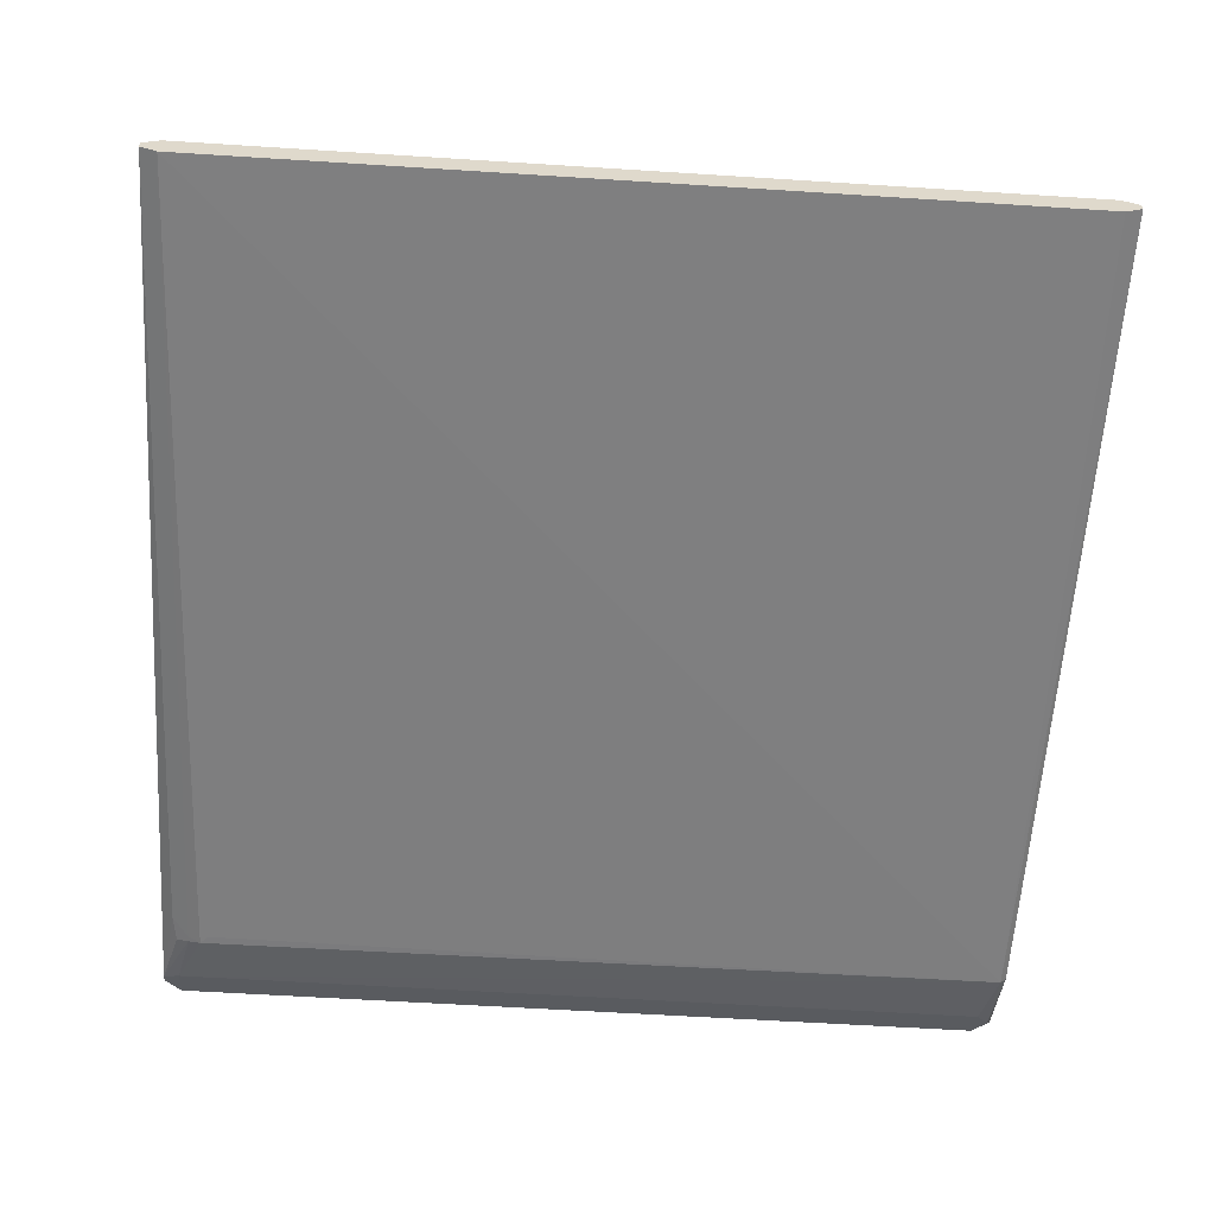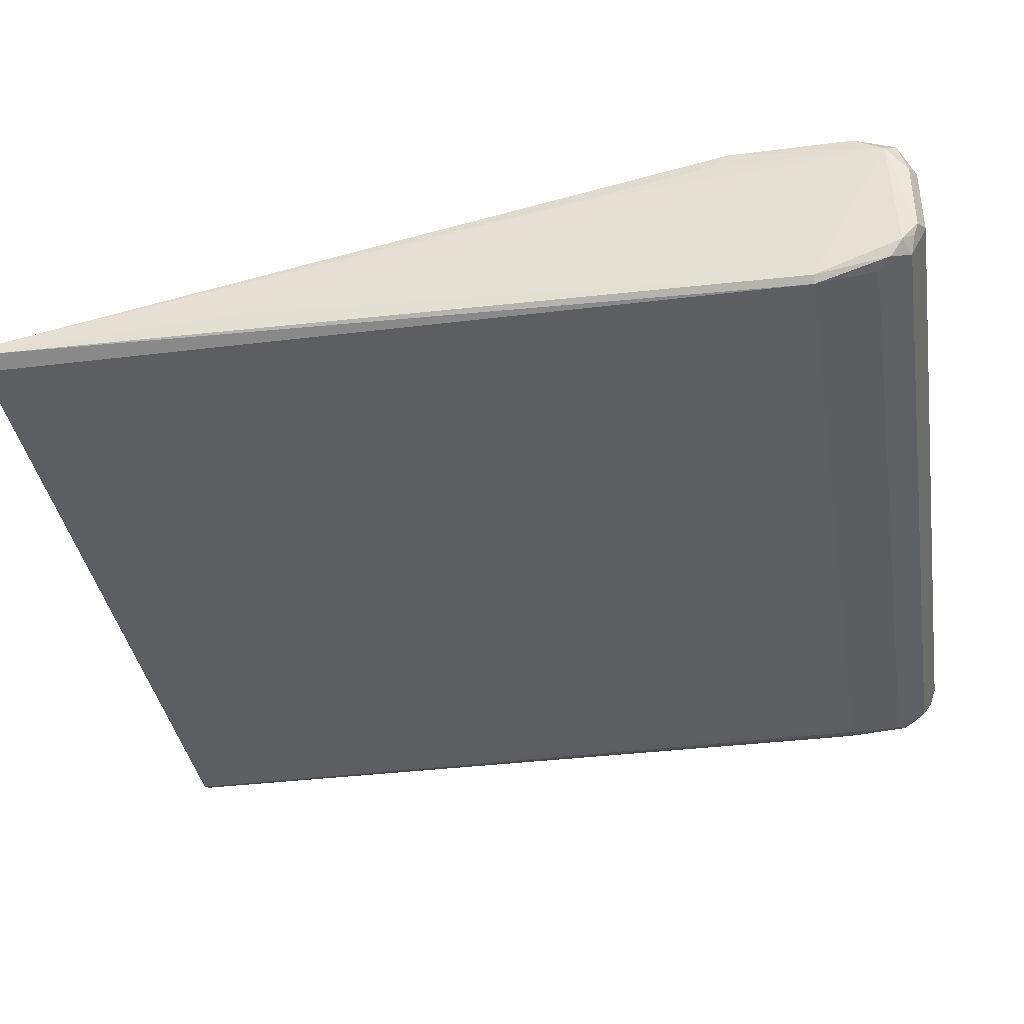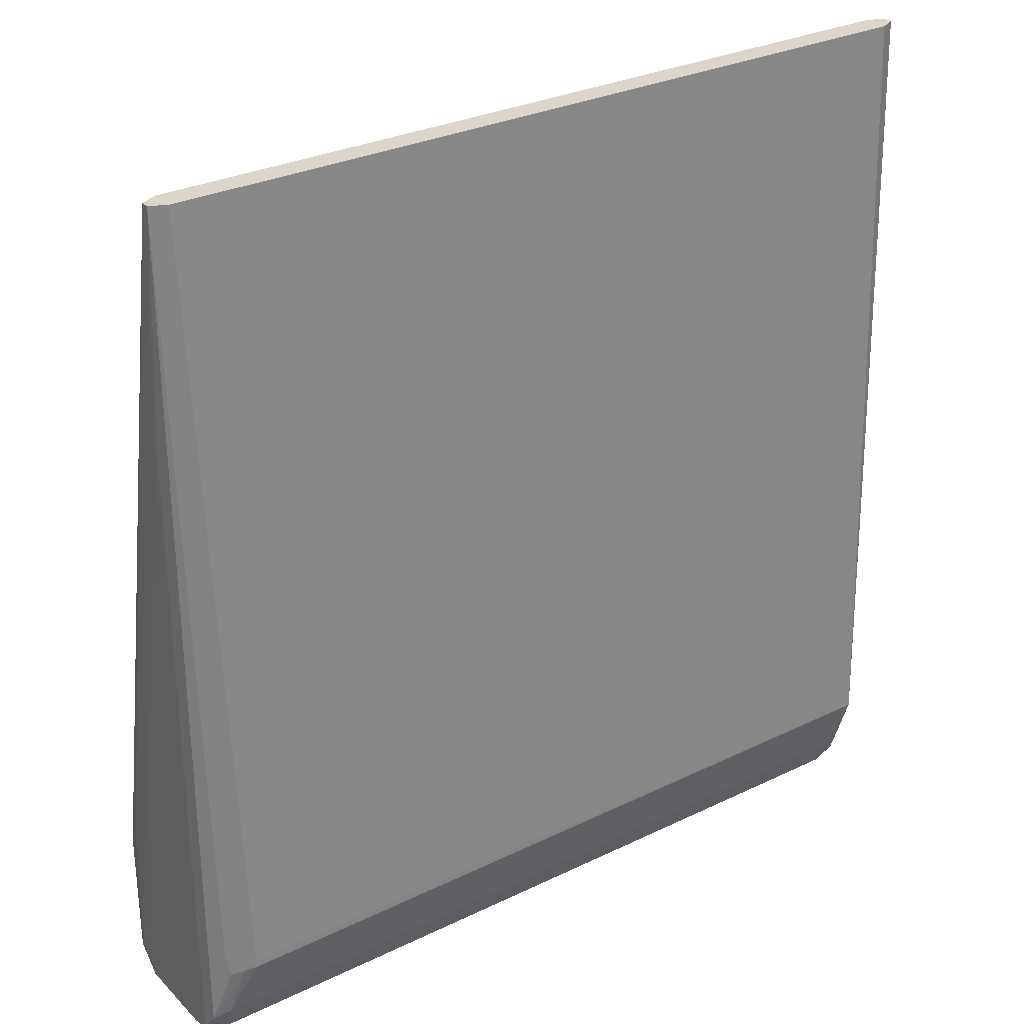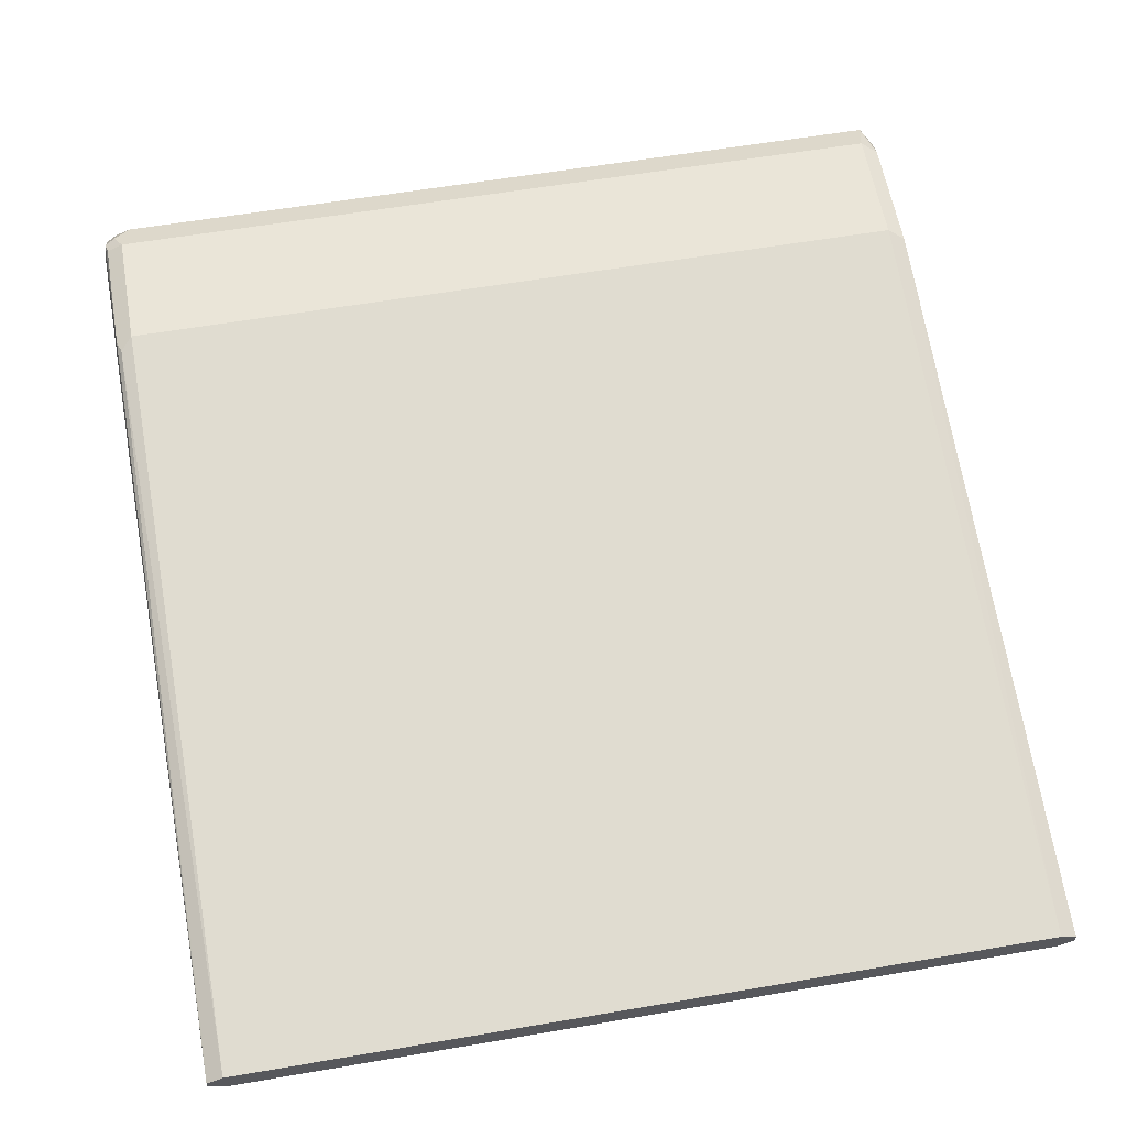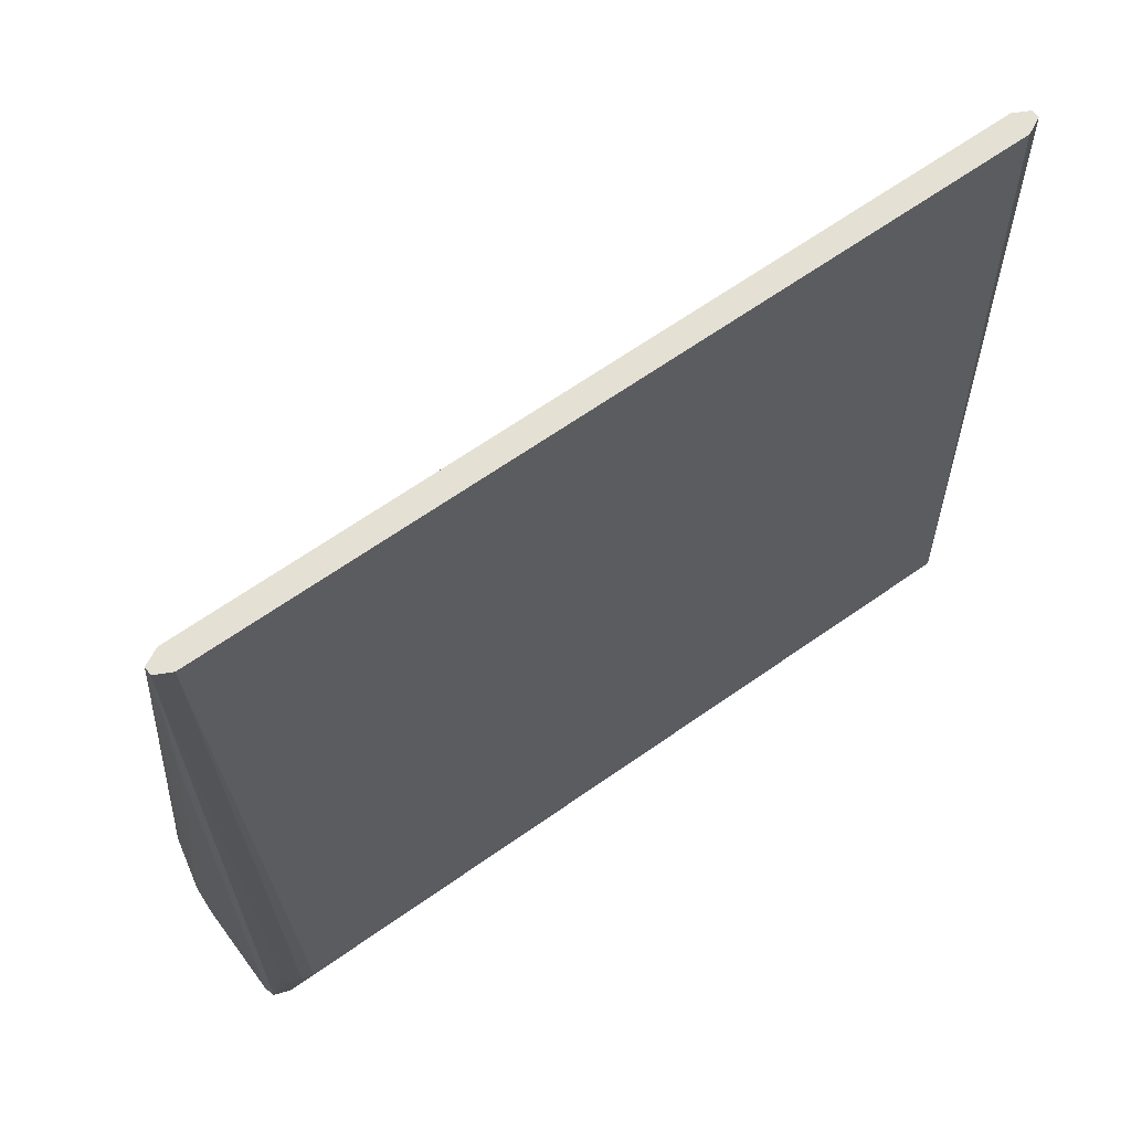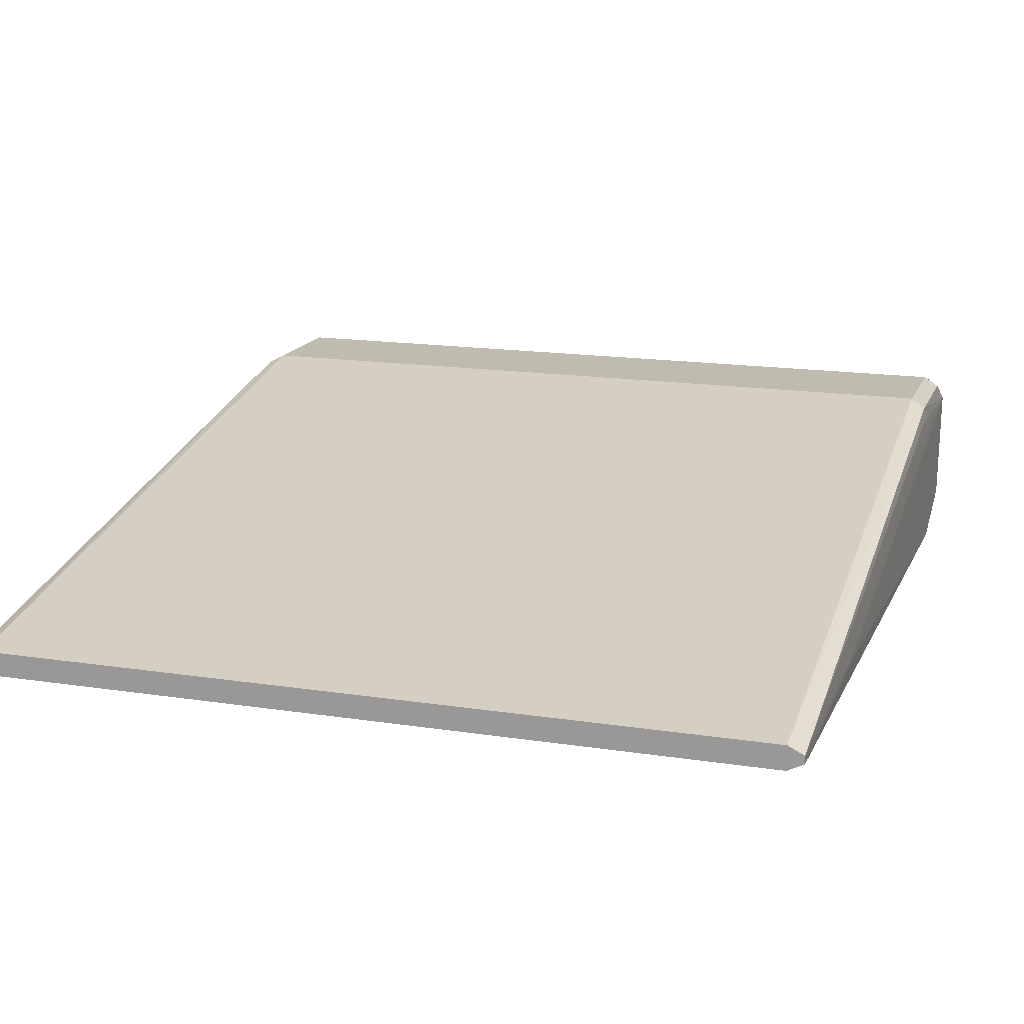
<metadata>
{"format":"obj","ext":"obj","renderer":"f3d","projection":"perspective","resolution":1024,"background":"white","views":[{"elev":-58.4,"azim":176.2,"up":"+Z"},{"elev":-37.9,"azim":-80.7,"up":"+Z"},{"elev":29.8,"azim":144.7,"up":"+Y"},{"elev":59.1,"azim":170.0,"up":"+Z"},{"elev":65.6,"azim":144.7,"up":"+Y"},{"elev":16.1,"azim":-162.3,"up":"+Z"}]}
</metadata>
<code>
v 0.6025 -0.1714 -0.1683
v 0.6017 -0.1746 -0.1652
v 0.6025 -0.1809 -0.1778
v 0.6017 0.0755 -0.2159
v 0.6009 0.169 -0.2202
v 0.6017 -0.06604 -0.1782
v 0.6017 -0.1132 -0.1687
v 0.6009 -0.1227 -0.1636
v 0.6009 -0.1699 -0.1636
v 0.5946 -0.1699 -0.1605
v 0.5977 -0.1762 -0.1636
v 0.6017 -0.184 -0.1746
v 0.6009 -0.1856 -0.2076
v 0.6017 -0.1805 -0.2171
v 0.6017 0.06489 -0.2171
v 0.6009 0.169 -0.2234
v 0.6003 0.169 -0.2199
v 0.5993 -0.118 -0.1628
v 0.2832 -0.1699 -0.1605
v 0.5915 -0.1825 -0.1667
v 0.5946 -0.1227 -0.1605
v 0.5977 -0.1856 -0.173
v 0.5946 -0.1888 -0.1793
v 0.6009 -0.1856 -0.1793
v 0.5946 -0.1888 -0.2076
v 0.5993 -0.1864 -0.2124
v 0.5946 -0.1825 -0.2202
v 0.5993 -0.177 -0.2218
v 0.6009 -0.173 -0.2234
v 0.5946 0.169 -0.2265
v 0.5962 -0.14 -0.2281
v 0.5946 0.169 -0.2171
v 0.2769 -0.1667 -0.1636
v 0.28 -0.1825 -0.1667
v 0.2832 -0.1227 -0.1605
v 0.2832 -0.1888 -0.1793
v 0.2832 -0.1888 -0.2076
v 0.2832 -0.1825 -0.2202
v 0.5946 -0.1699 -0.2265
v 0.5899 -0.1486 -0.2312
v 0.5946 -0.1498 -0.2289
v 0.2832 0.169 -0.2265
v 0.5899 -0.1463 -0.2312
v 0.5852 -0.1478 -0.2328
v 0.582 -0.1447 -0.2328
v 0.2785 -0.1463 -0.2336
v 0.2832 0.169 -0.2171
v 0.2753 -0.1777 -0.1715
v 0.2769 -0.1195 -0.1636
v 0.2769 -0.1856 -0.1825
v 0.2769 -0.1856 -0.2108
v 0.2785 -0.184 -0.2147
v 0.2761 -0.1793 -0.2183
v 0.2785 -0.1746 -0.2242
v 0.2832 -0.1699 -0.2265
v 0.2769 0.169 -0.2234
v 0.2761 -0.1463 -0.2312
v 0.2769 0.169 -0.2202
v 0.2761 -0.06488 -0.1793
v 0.2761 0.07665 -0.2171
v 0.2761 0.06604 -0.2183
v 0.2761 -0.112 -0.1699
v 0.2769 -0.1699 -0.2234
f 36 50 51
f 30 46 42
f 31 41 40
f 37 51 38
f 31 40 43
f 34 50 36
f 33 49 48
f 34 48 50
f 35 47 49
f 36 51 37
f 30 45 46
f 33 48 34
f 30 44 45
f 27 38 55
f 30 31 43
f 29 40 41
f 29 39 40
f 28 39 29
f 27 39 28
f 27 55 39
f 25 27 26
f 25 38 27
f 25 37 38
f 38 51 52
f 23 36 37
f 23 37 25
f 30 43 44
f 38 52 53
f 51 53 52
f 38 54 55
f 21 47 35
f 58 59 62
f 58 60 59
f 56 57 61
f 56 60 58
f 56 61 60
f 54 63 57
f 53 57 63
f 53 63 54
f 49 58 62
f 48 62 59
f 48 49 62
f 48 51 50
f 38 53 54
f 48 53 51
f 48 61 57
f 48 60 61
f 48 59 60
f 47 58 49
f 46 57 56
f 46 54 57
f 46 55 54
f 44 46 45
f 42 46 56
f 40 44 43
f 39 44 40
f 39 46 44
f 39 55 46
f 48 57 53
f 21 32 47
f 29 41 31
f 20 36 23
f 5 17 18
f 5 32 17
f 5 47 32
f 5 58 47
f 5 56 58
f 5 42 56
f 5 30 42
f 5 16 30
f 4 16 5
f 4 15 16
f 3 15 4
f 3 14 15
f 3 13 14
f 3 12 13
f 2 8 9
f 2 22 12
f 2 11 22
f 2 10 11
f 1 8 2
f 1 7 8
f 1 6 7
f 1 5 6
f 1 4 5
f 1 3 4
f 1 12 3
f 1 2 12
f 20 23 22
f 5 18 8
f 5 8 7
f 2 9 10
f 8 18 21
f 20 34 36
f 5 7 6
f 19 49 33
f 19 35 49
f 19 33 34
f 18 32 21
f 16 31 30
f 16 29 31
f 14 16 15
f 14 29 16
f 14 28 29
f 14 27 28
f 14 26 27
f 13 26 14
f 17 32 18
f 13 23 25
f 8 21 10
f 13 25 26
f 10 19 34
f 10 34 20
f 8 10 9
f 10 21 35
f 10 20 11
f 11 20 22
f 12 22 23
f 12 23 24
f 12 24 13
f 13 24 23
f 10 35 19

</code>
